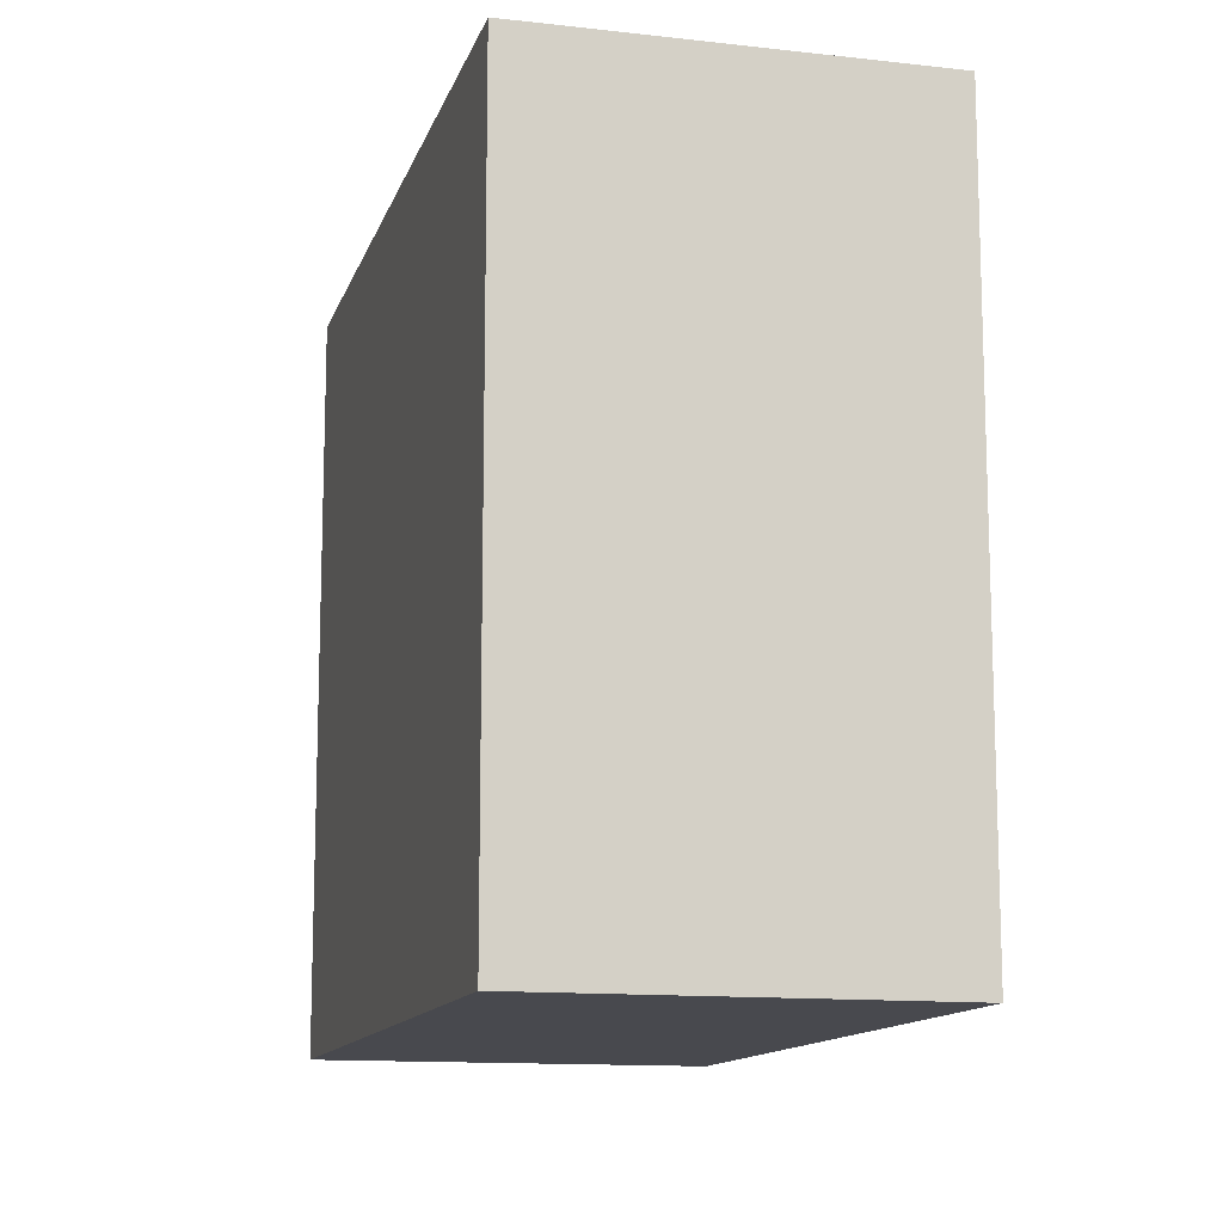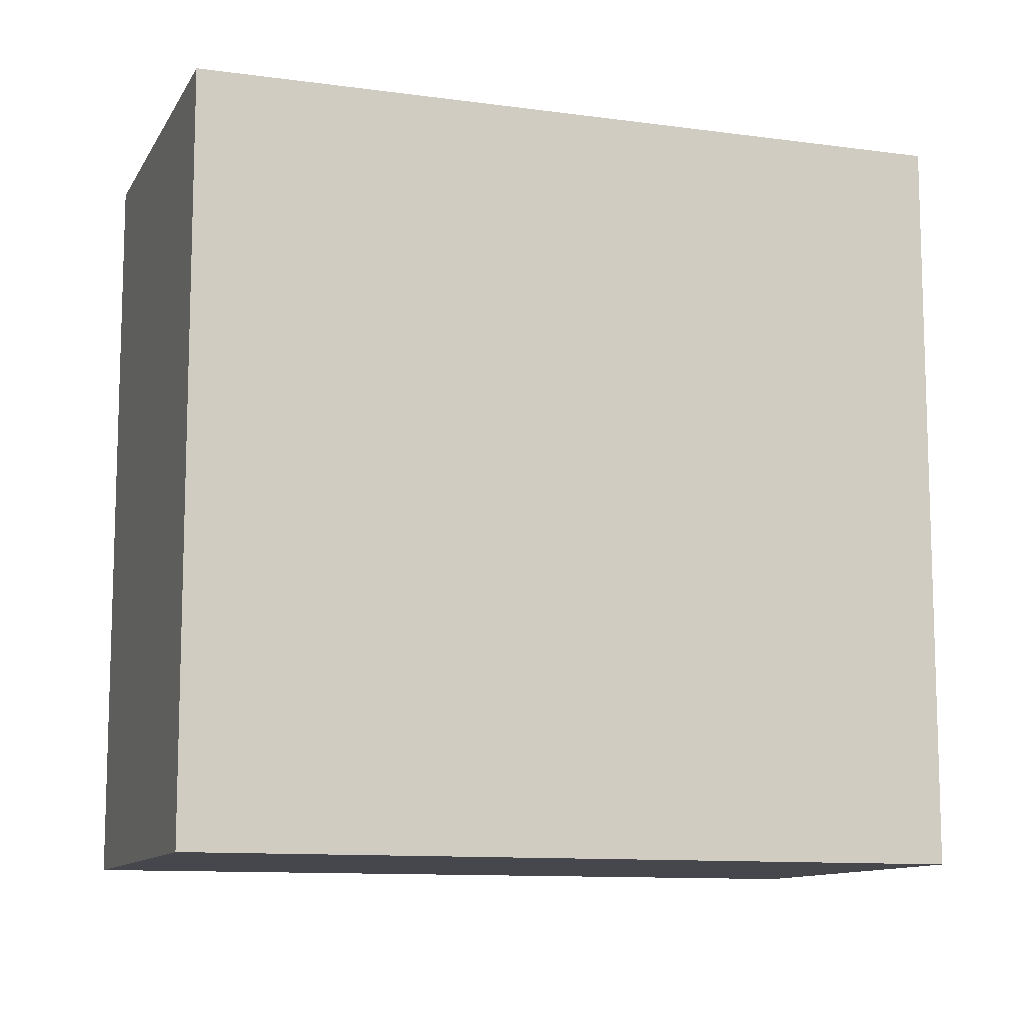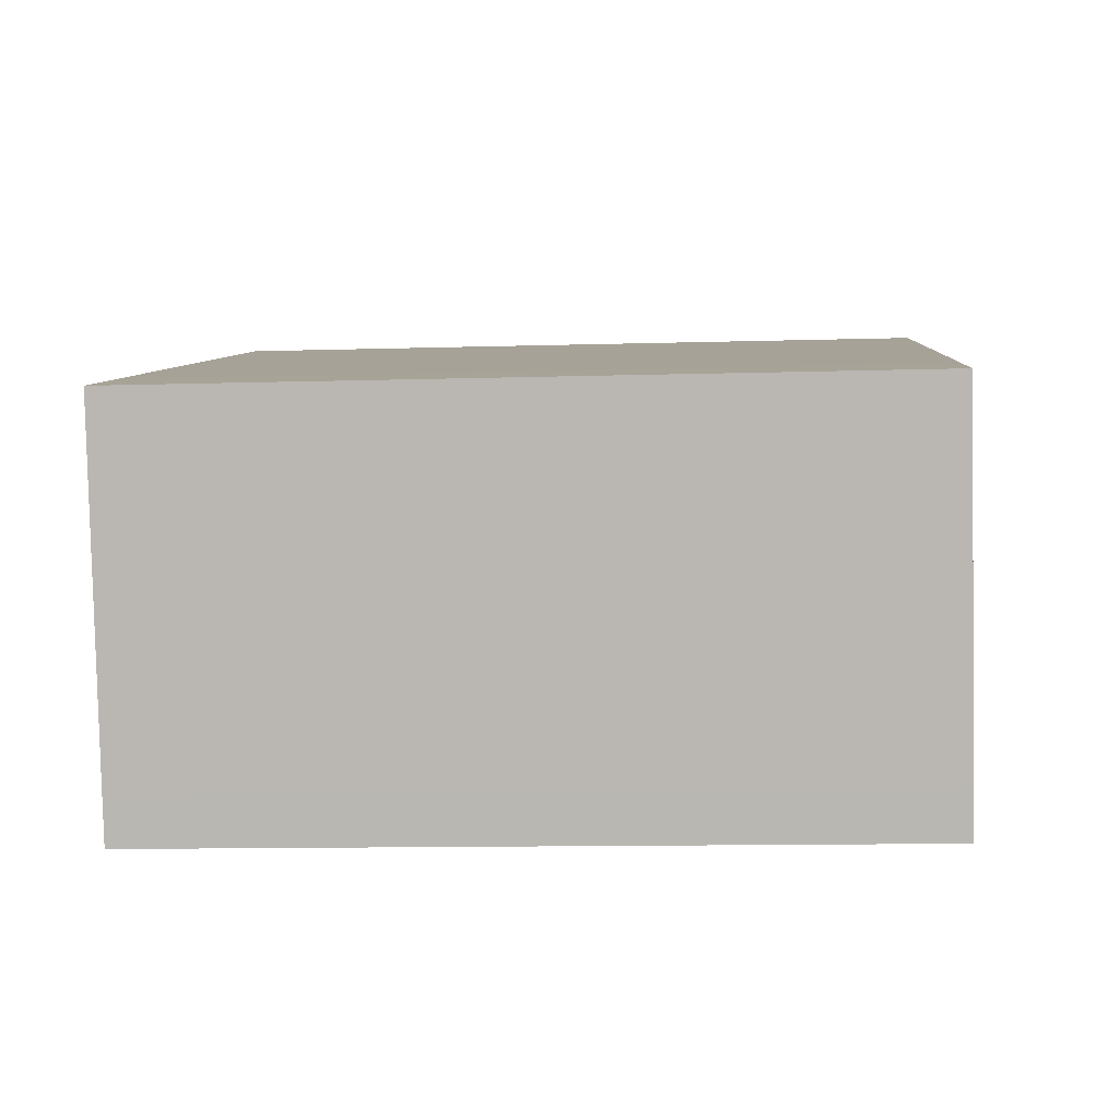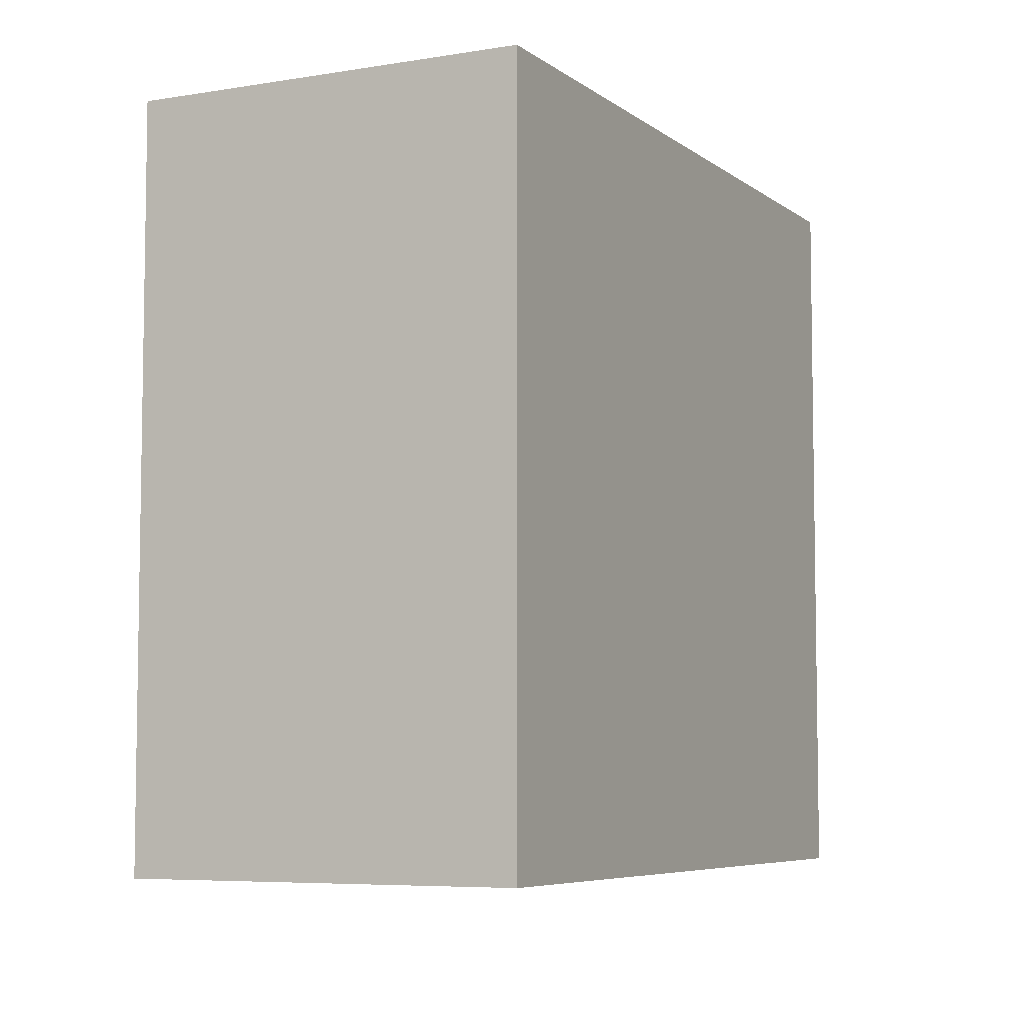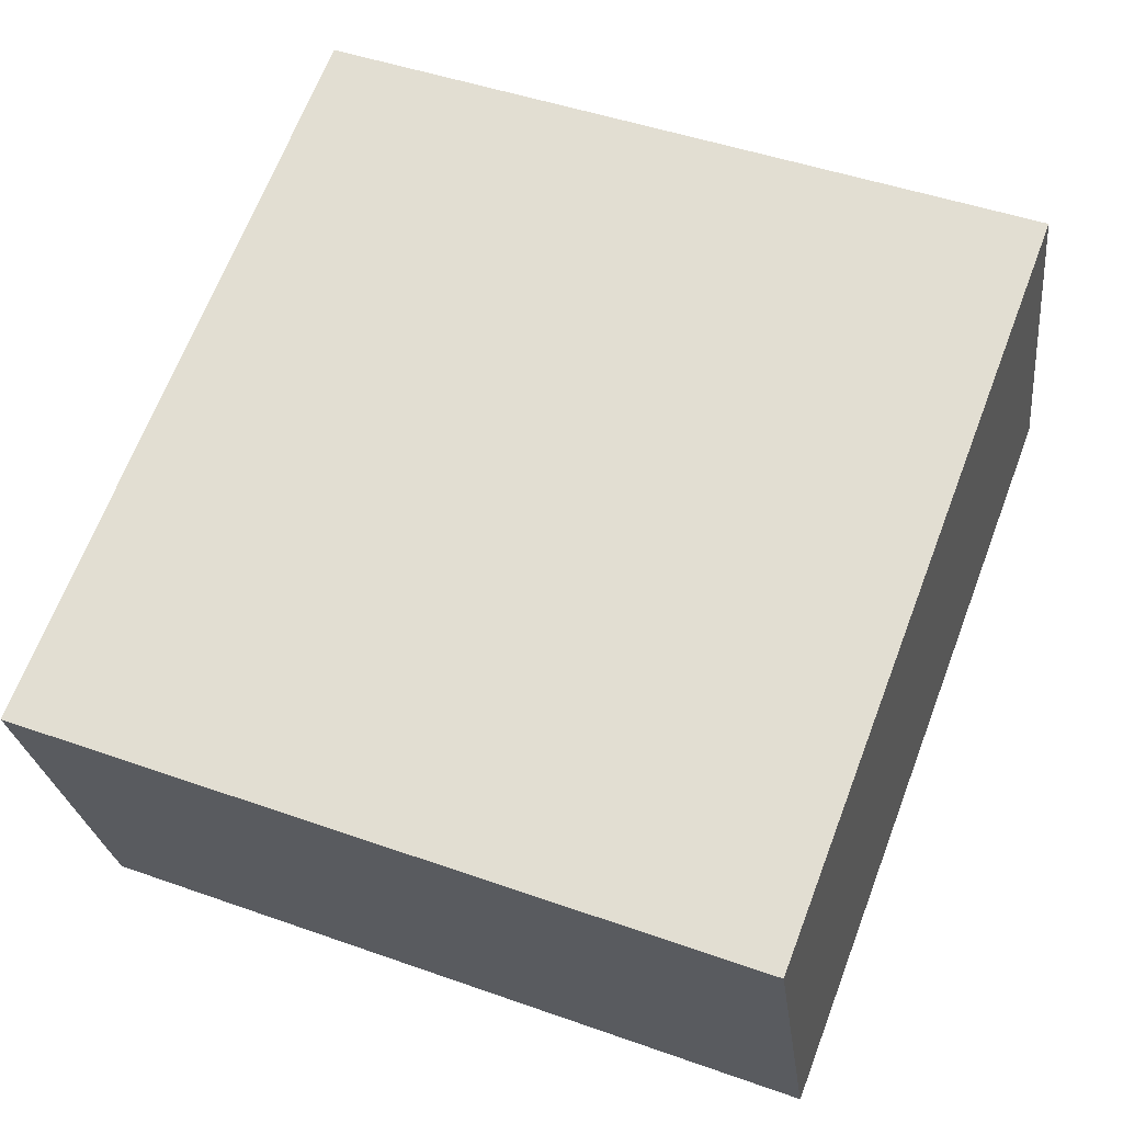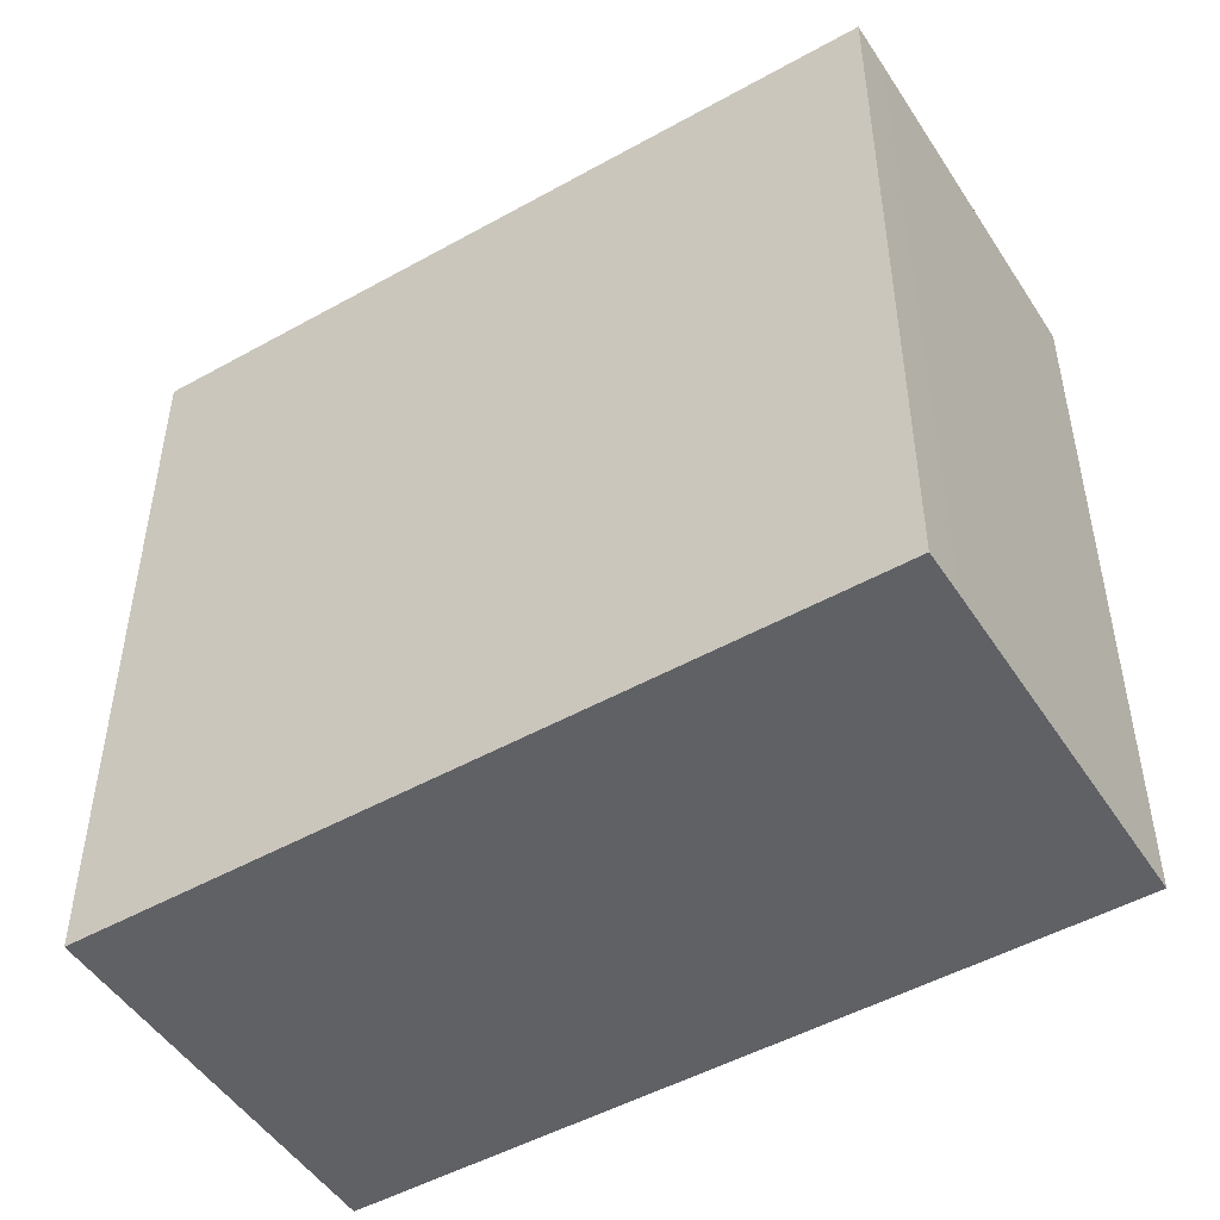
<metadata>
{"format":"obj","ext":"obj","renderer":"f3d","projection":"perspective","resolution":1024,"background":"white","views":[{"elev":-12.7,"azim":-123.2,"up":"+Y"},{"elev":-11.0,"azim":142.8,"up":"+Y"},{"elev":-11.6,"azim":-85.9,"up":"+Z"},{"elev":-6.2,"azim":98.3,"up":"+Y"},{"elev":46.6,"azim":-68.0,"up":"+Z"},{"elev":-49.3,"azim":-166.7,"up":"+Y"}]}
</metadata>
<code>
v  0.0002575 12.09 -0.0003818
v  2.055 12.09 -6.162
v  1.81 12.09 -5.439
v  13.98 12.09 -2.183
v  1.749 12.09 0.584
v  11.93 12.09 3.977
v  1.749 -3.578e-17 0.5844
v  13.98 1.337e-16 -2.183
v  11.93 -2.436e-16 3.978
v  0 0 0
v  1.809 3.33e-16 -5.438
v  2.055 3.773e-16 -6.161
g defaultobject
f 1 2 3
f 2 1 4
f 4 1 5
f 4 5 6
f 7 8 9
f 8 7 10
f 8 10 11
f 8 11 12
f 7 1 10
f 1 7 5
f 9 5 7
f 5 9 6
f 8 6 9
f 6 8 4
f 2 8 12
f 8 2 4
f 3 12 11
f 12 3 2
f 1 11 10
f 11 1 3

</code>
